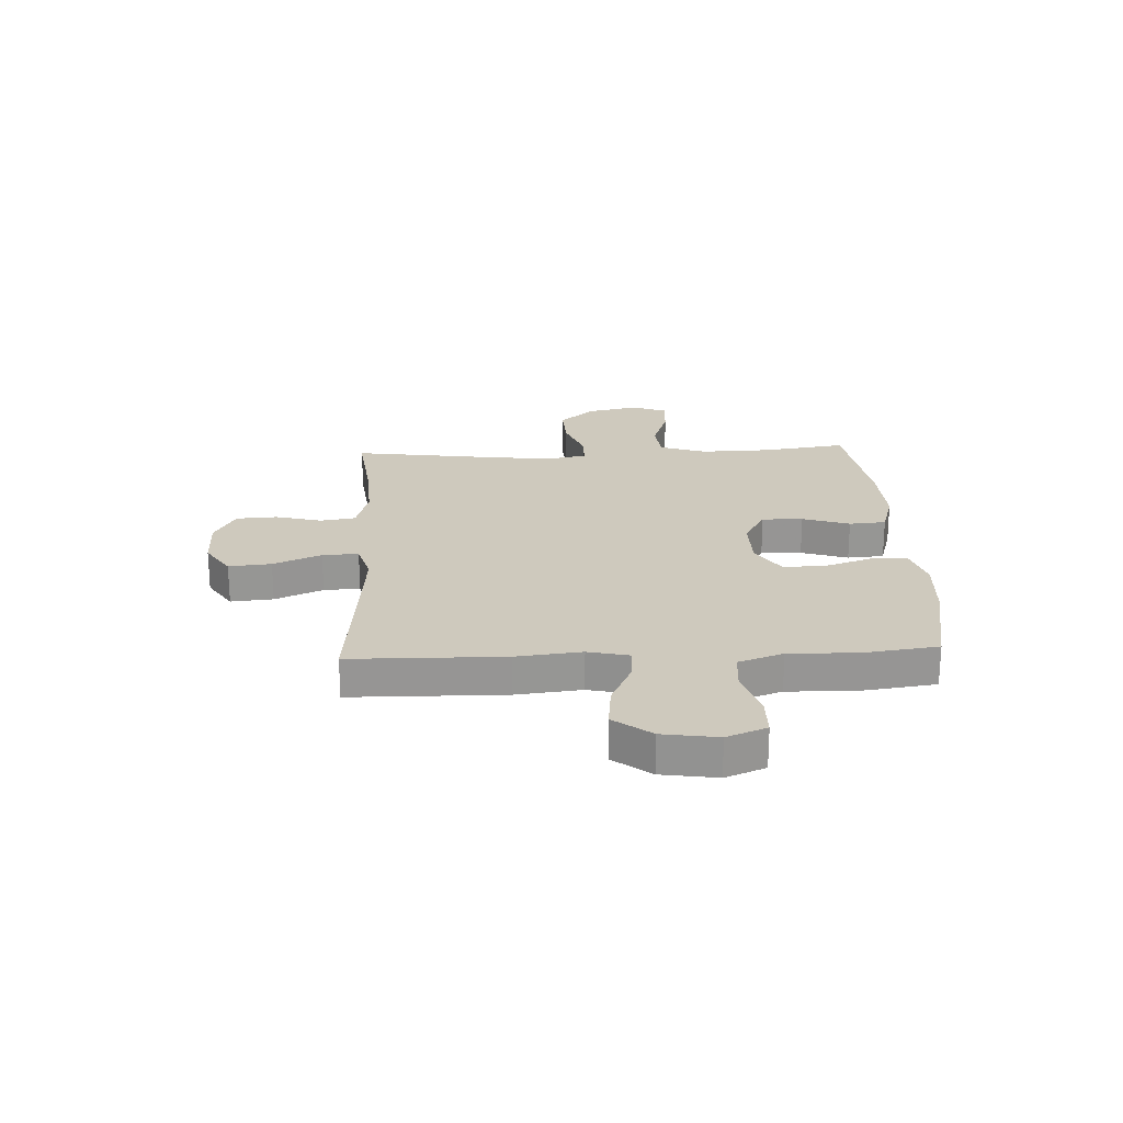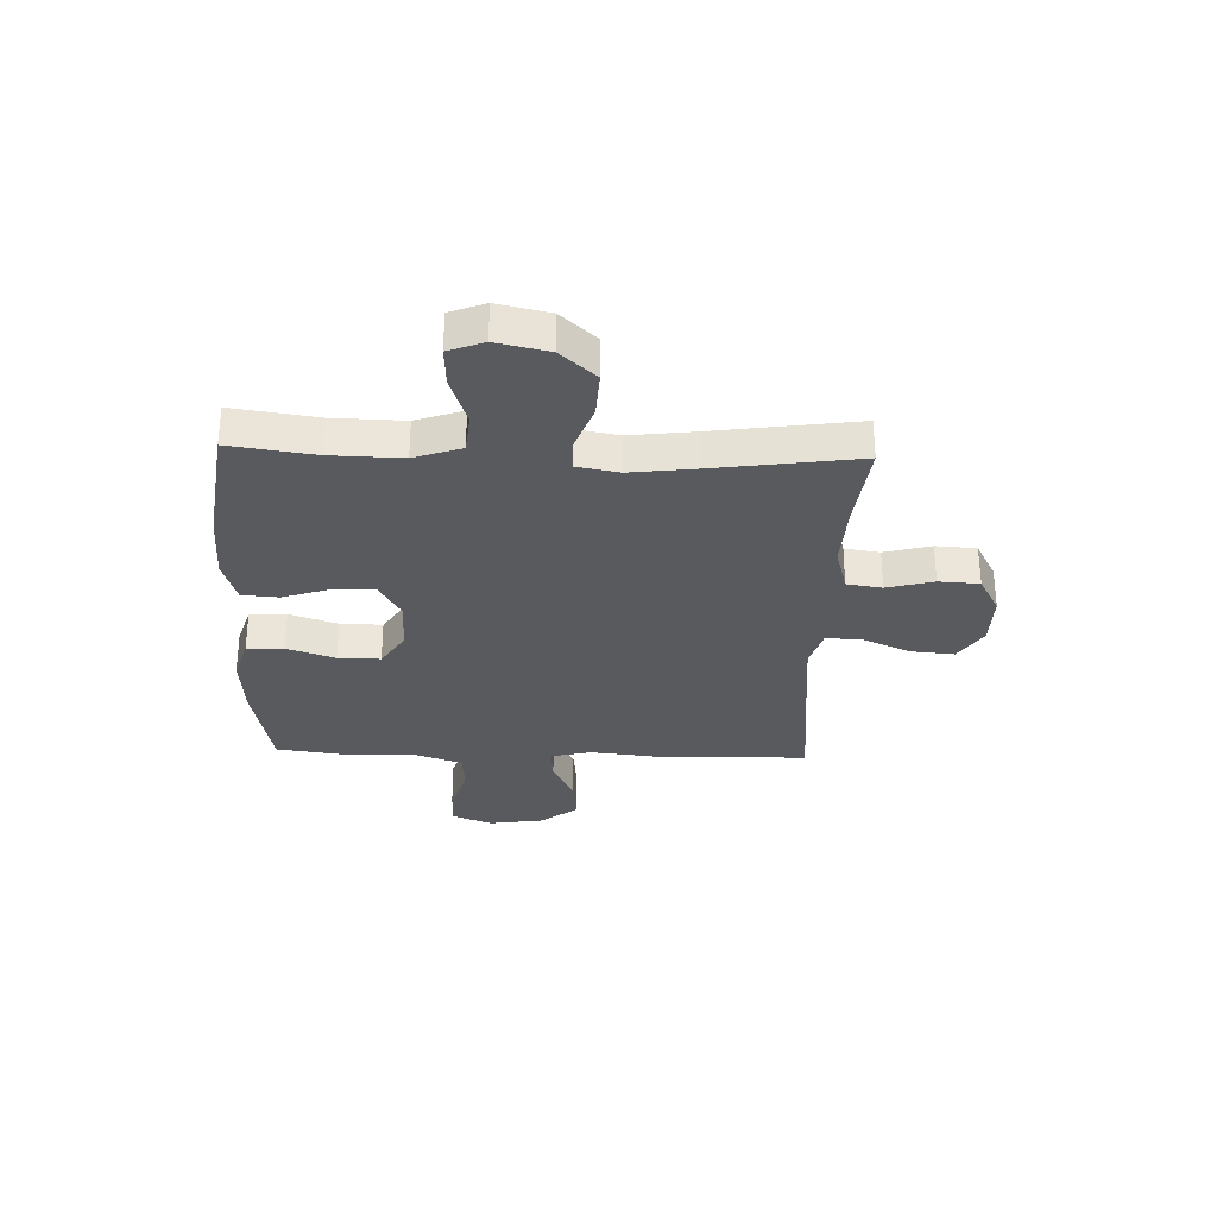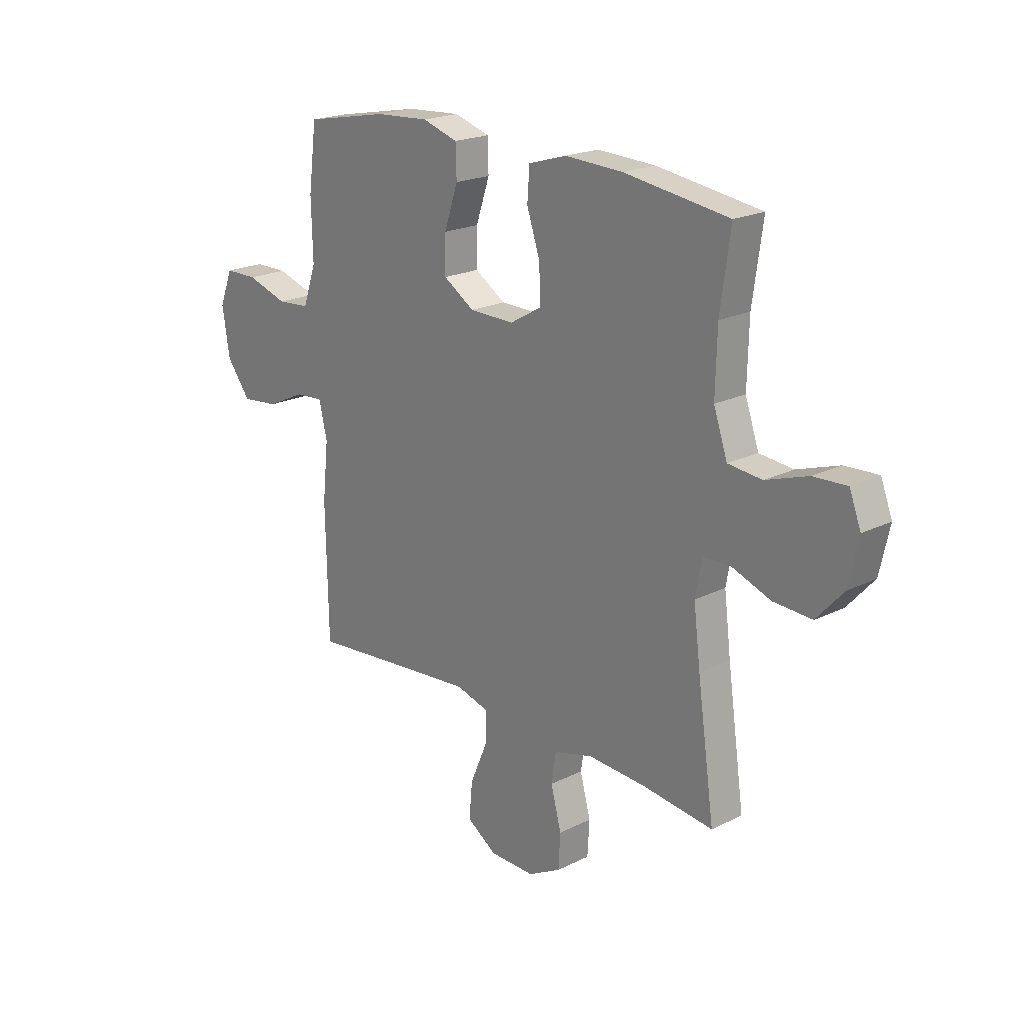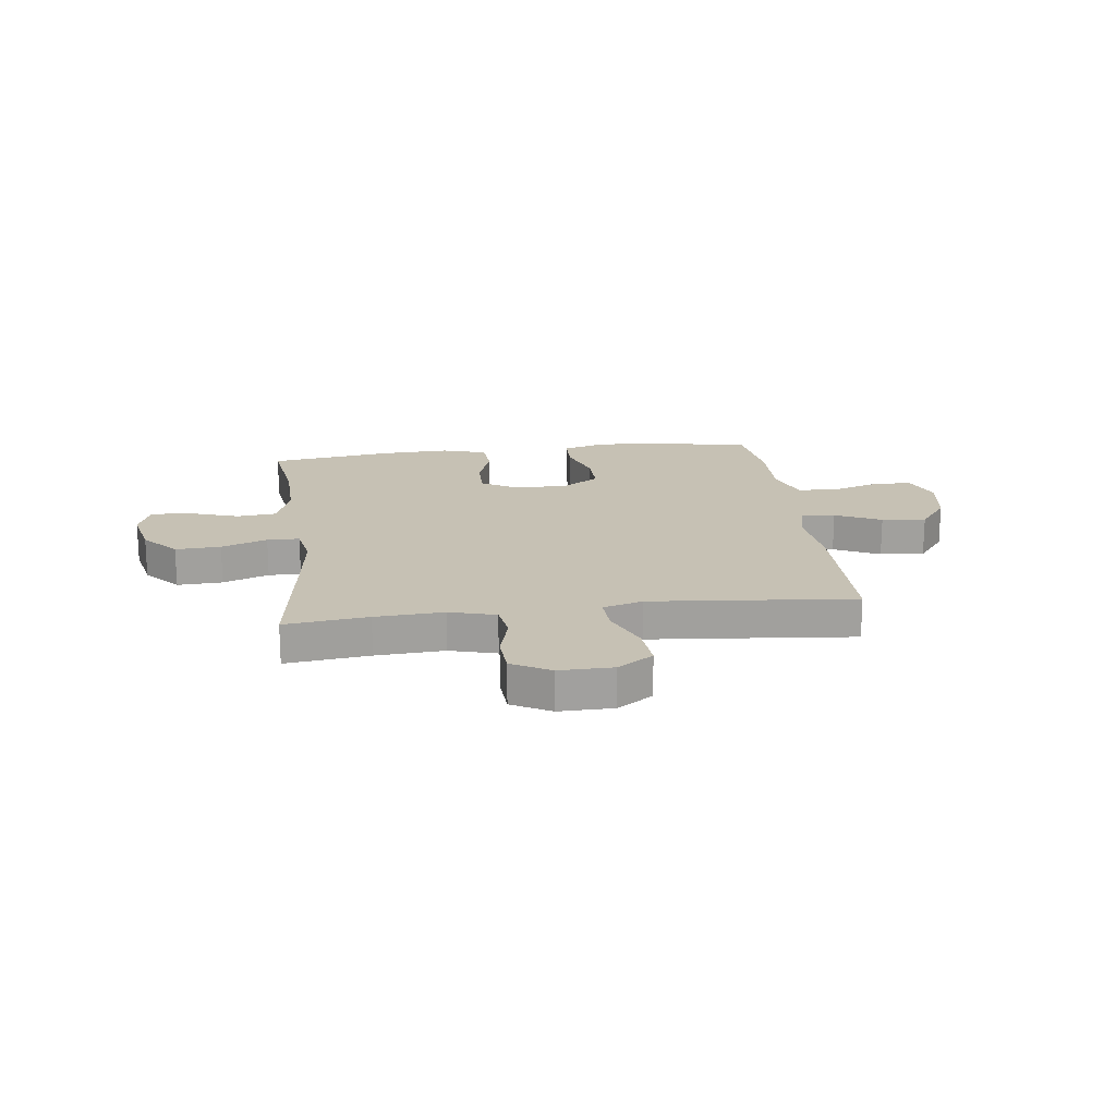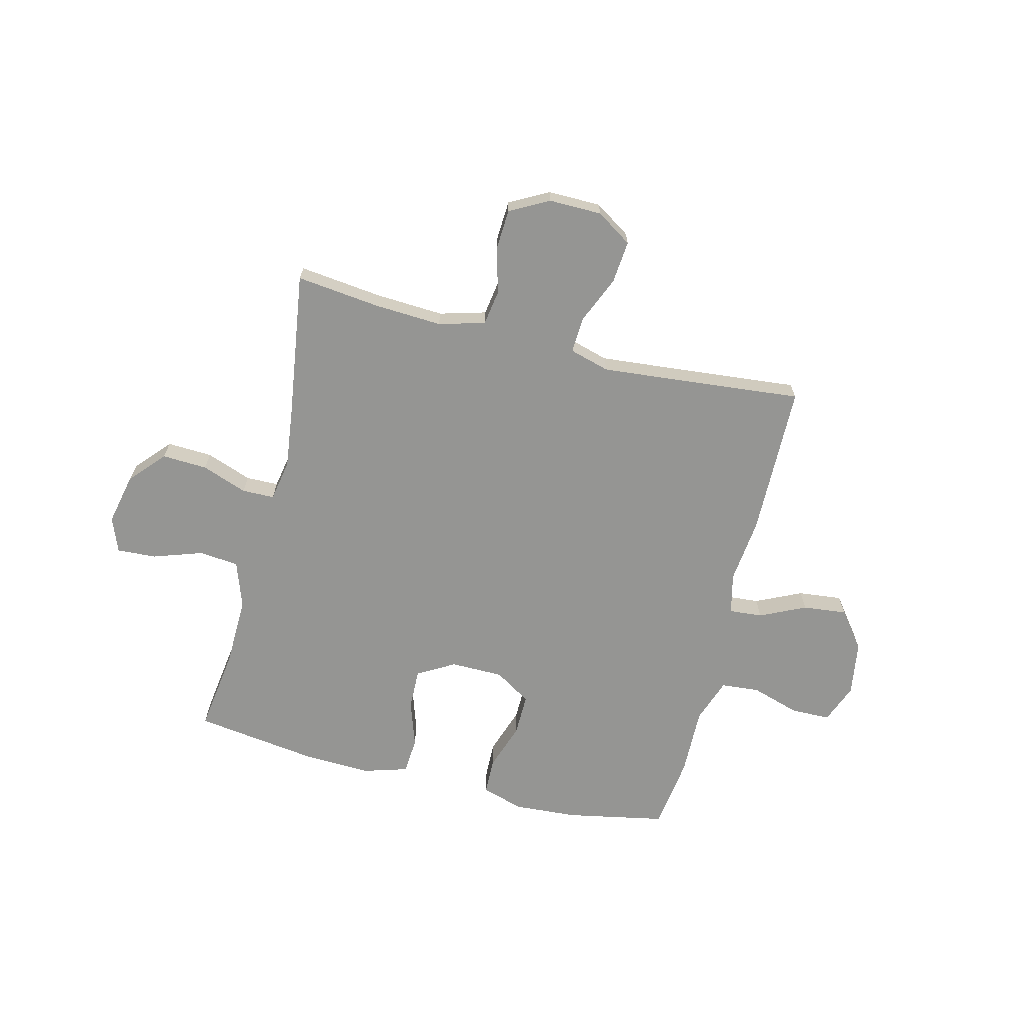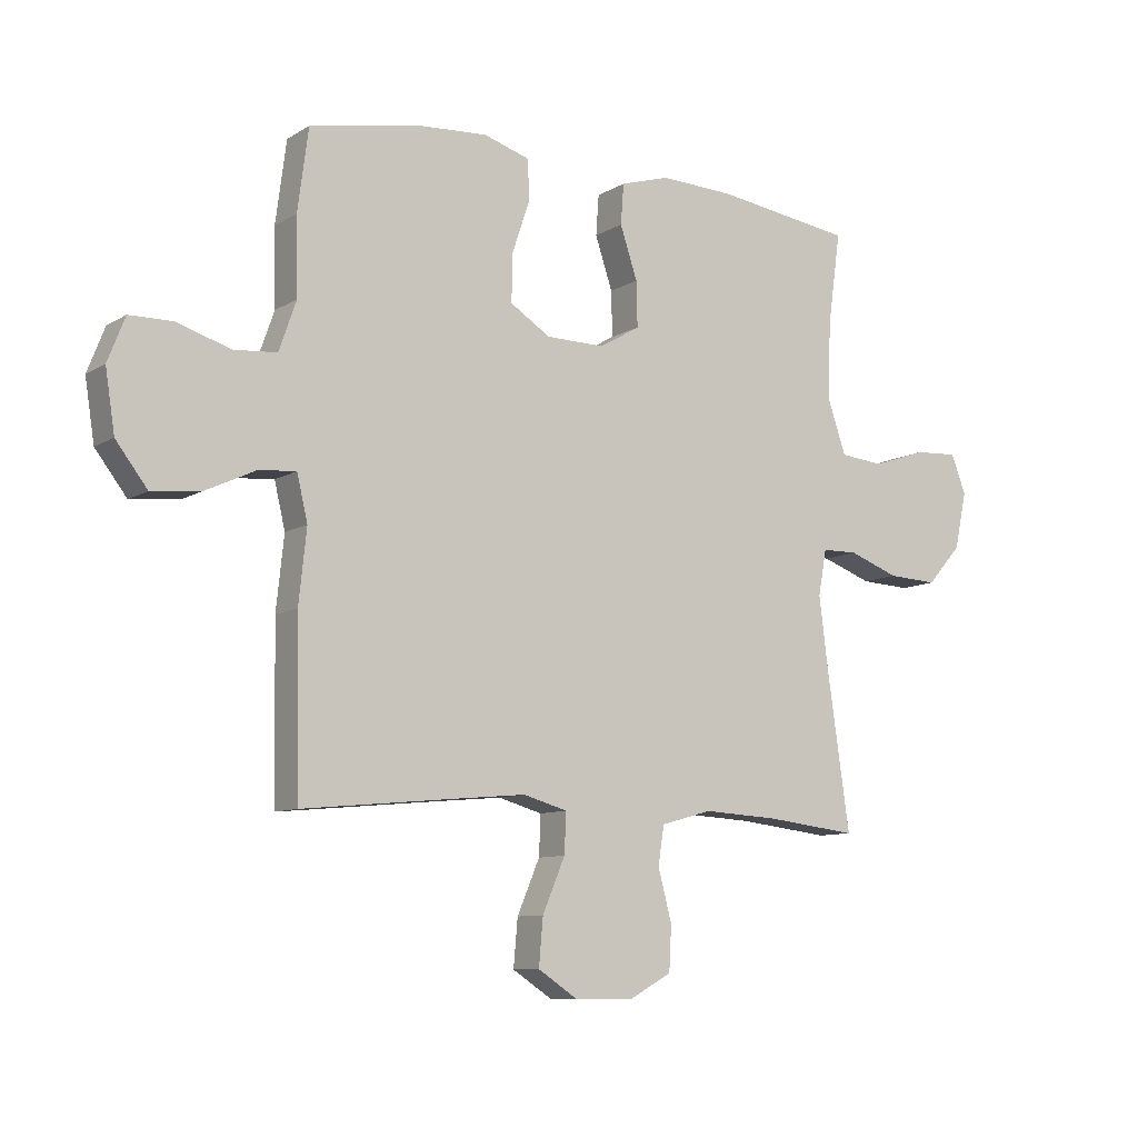
<metadata>
{"format":"obj","ext":"obj","renderer":"f3d","projection":"perspective","resolution":1024,"background":"white","views":[{"elev":22.7,"azim":-92.8,"up":"+Y"},{"elev":-30.9,"azim":88.0,"up":"+Y"},{"elev":20.7,"azim":48.1,"up":"+Z"},{"elev":18.6,"azim":172.7,"up":"+Y"},{"elev":-67.3,"azim":166.0,"up":"+Y"},{"elev":-9.4,"azim":-33.6,"up":"+Z"}]}
</metadata>
<code>
v 0.5 0.07 -0.5
v 0.345 0.07 -0.482
v 0.218 0.07 -0.475
v 0.132 0.07 -0.499
v 0.122 0.07 -0.564
v 0.145 0.07 -0.65
v 0.141 0.07 -0.725
v 0.069 0.07 -0.764
v -0.03 0.07 -0.763
v -0.096 0.07 -0.72
v -0.089 0.07 -0.641
v -0.051 0.07 -0.552
v -0.048 0.07 -0.485
v -0.122 0.07 -0.464
v -0.242 0.07 -0.475
v -0.5 0.07 -0.5
v -0.505 0.07 -0.216
v -0.492 0.07 -0.094
v -0.51 0.07 -0.018
v -0.572 0.07 -0.023
v -0.657 0.07 -0.063
v -0.739 0.07 -0.072
v -0.792 0.07 -0.003
v -0.808 0.07 0.099
v -0.779 0.07 0.173
v -0.706 0.07 0.174
v -0.616 0.07 0.146
v -0.544 0.07 0.152
v -0.515 0.07 0.235
v -0.518 0.07 0.363
v -0.5 0.07 0.5
v -0.316 0.07 0.536
v -0.197 0.07 0.544
v -0.119 0.07 0.52
v -0.117 0.07 0.452
v -0.147 0.07 0.363
v -0.148 0.07 0.285
v -0.08 0.07 0.242
v 0.018 0.07 0.241
v 0.087 0.07 0.281
v 0.085 0.07 0.357
v 0.056 0.07 0.444
v 0.061 0.07 0.512
v 0.144 0.07 0.537
v 0.271 0.07 0.532
v 0.5 0.07 0.5
v 0.478 0.07 0.343
v 0.475 0.07 0.212
v 0.505 0.07 0.125
v 0.579 0.07 0.118
v 0.671 0.07 0.149
v 0.744 0.07 0.153
v 0.769 0.07 0.088
v 0.748 0.07 -0.008
v 0.69 0.07 -0.073
v 0.606 0.07 -0.069
v 0.521 0.07 -0.038
v 0.461 0.07 -0.039
v 0.447 0.07 -0.116
v 0.462 0.07 -0.236
v 0.5 0 -0.5
v 0.345 0 -0.482
v 0.218 0 -0.475
v 0.132 0 -0.499
v 0.122 0 -0.564
v 0.145 0 -0.65
v 0.141 0 -0.725
v 0.069 0 -0.764
v -0.03 0 -0.763
v -0.096 0 -0.72
v -0.089 0 -0.641
v -0.051 0 -0.552
v -0.048 0 -0.485
v -0.122 0 -0.464
v -0.242 0 -0.475
v -0.5 0 -0.5
v -0.505 0 -0.216
v -0.492 0 -0.094
v -0.51 0 -0.018
v -0.572 0 -0.023
v -0.657 0 -0.063
v -0.739 0 -0.072
v -0.792 0 -0.003
v -0.808 0 0.099
v -0.779 0 0.173
v -0.706 0 0.174
v -0.616 0 0.146
v -0.544 0 0.152
v -0.515 0 0.235
v -0.518 0 0.363
v -0.5 0 0.5
v -0.316 0 0.536
v -0.197 0 0.544
v -0.119 0 0.52
v -0.117 0 0.452
v -0.147 0 0.363
v -0.148 0 0.285
v -0.08 0 0.242
v 0.018 0 0.241
v 0.087 0 0.281
v 0.085 0 0.357
v 0.056 0 0.444
v 0.061 0 0.512
v 0.144 0 0.537
v 0.271 0 0.532
v 0.5 0 0.5
v 0.478 0 0.343
v 0.475 0 0.212
v 0.505 0 0.125
v 0.579 0 0.118
v 0.671 0 0.149
v 0.744 0 0.153
v 0.769 0 0.088
v 0.748 0 -0.008
v 0.69 0 -0.073
v 0.606 0 -0.069
v 0.521 0 -0.038
v 0.461 0 -0.039
v 0.447 0 -0.116
v 0.462 0 -0.236
f 54 55 56 57
f 54 57 58
f 53 54 58
f 50 51 52 53
f 49 50 53 58
f 48 49 58
f 47 48 58 59
f 45 46 47
f 44 45 47 59
f 41 42 43 44
f 40 41 44 59
f 33 34 35 36
f 33 36 37
f 32 33 37
f 29 30 31 32
f 28 29 32 37
f 24 25 26 27
f 24 27 28
f 23 24 28
f 20 21 22 23
f 19 20 23 28
f 18 19 28 37
f 15 16 17 18
f 14 15 18 37
f 9 10 11 12
f 9 12 13
f 8 9 13
f 5 6 7 8
f 4 5 8 13
f 3 4 13 14
f 60 1 2
f 60 2 3
f 39 40 59 60
f 38 39 60 3
f 3 14 37 38
f 117 116 115 114
f 118 117 114
f 118 114 113
f 113 112 111 110
f 118 113 110 109
f 118 109 108
f 119 118 108 107
f 107 106 105
f 119 107 105 104
f 104 103 102 101
f 119 104 101 100
f 96 95 94 93
f 97 96 93
f 97 93 92
f 92 91 90 89
f 97 92 89 88
f 87 86 85 84
f 88 87 84
f 88 84 83
f 83 82 81 80
f 88 83 80 79
f 97 88 79 78
f 78 77 76 75
f 97 78 75 74
f 72 71 70 69
f 73 72 69
f 73 69 68
f 68 67 66 65
f 73 68 65 64
f 74 73 64 63
f 62 61 120
f 63 62 120
f 120 119 100 99
f 63 120 99 98
f 98 97 74 63
f 1 61 62 2
f 2 62 63 3
f 3 63 64 4
f 4 64 65 5
f 5 65 66 6
f 6 66 67 7
f 7 67 68 8
f 8 68 69 9
f 9 69 70 10
f 10 70 71 11
f 11 71 72 12
f 12 72 73 13
f 13 73 74 14
f 14 74 75 15
f 15 75 76 16
f 16 76 77 17
f 17 77 78 18
f 18 78 79 19
f 19 79 80 20
f 20 80 81 21
f 21 81 82 22
f 22 82 83 23
f 23 83 84 24
f 24 84 85 25
f 25 85 86 26
f 26 86 87 27
f 27 87 88 28
f 28 88 89 29
f 29 89 90 30
f 30 90 91 31
f 31 91 92 32
f 32 92 93 33
f 33 93 94 34
f 34 94 95 35
f 35 95 96 36
f 36 96 97 37
f 37 97 98 38
f 38 98 99 39
f 39 99 100 40
f 40 100 101 41
f 41 101 102 42
f 42 102 103 43
f 43 103 104 44
f 44 104 105 45
f 45 105 106 46
f 46 106 107 47
f 47 107 108 48
f 48 108 109 49
f 49 109 110 50
f 50 110 111 51
f 51 111 112 52
f 52 112 113 53
f 53 113 114 54
f 54 114 115 55
f 55 115 116 56
f 56 116 117 57
f 57 117 118 58
f 58 118 119 59
f 59 119 120 60
f 60 120 61 1

</code>
